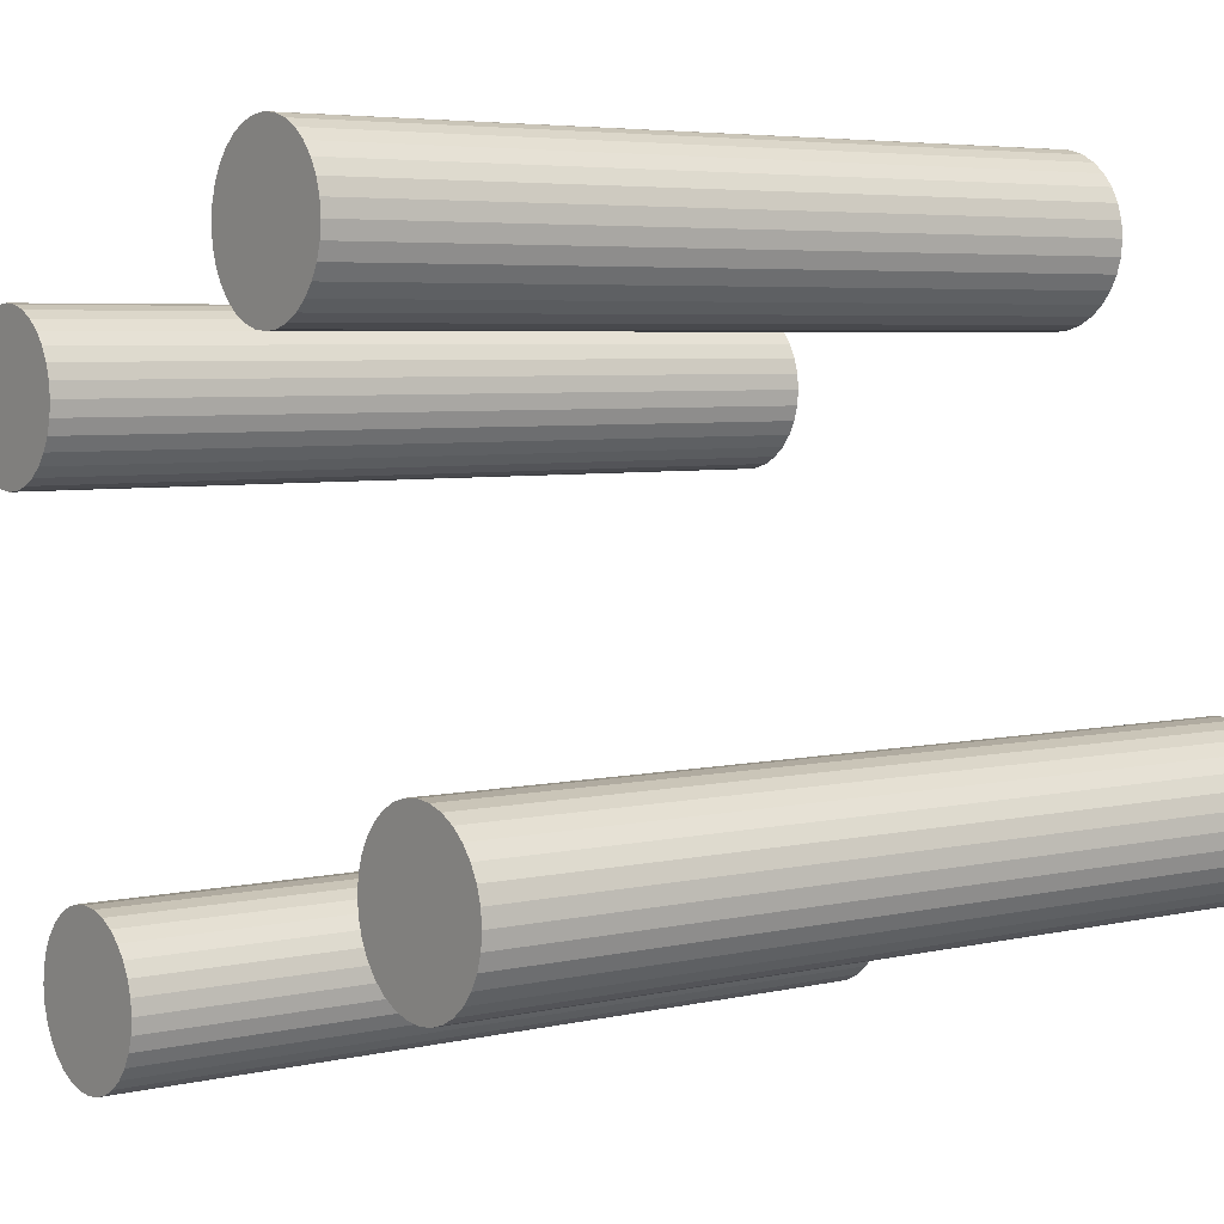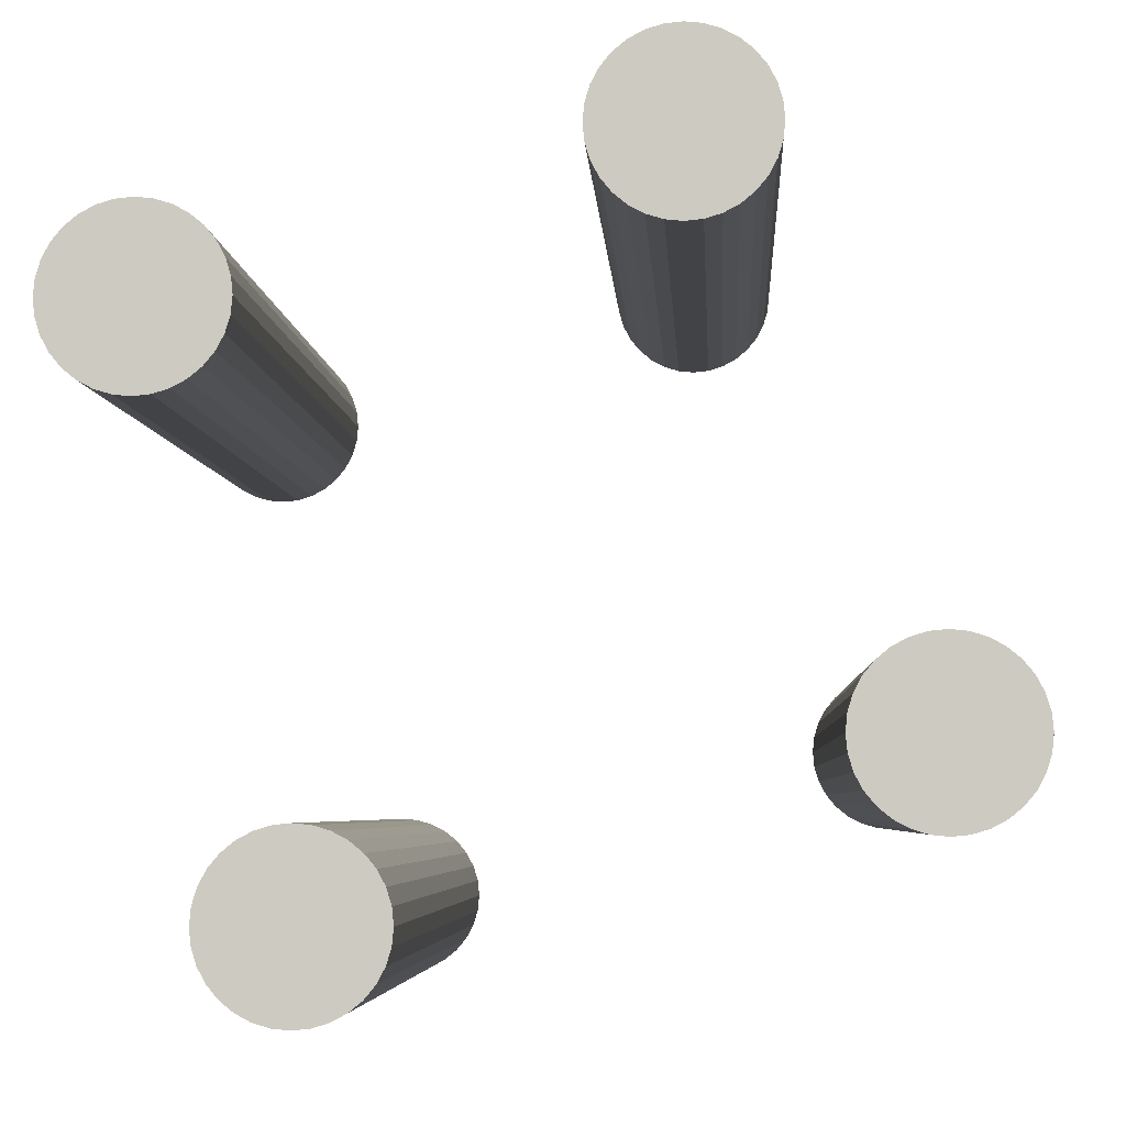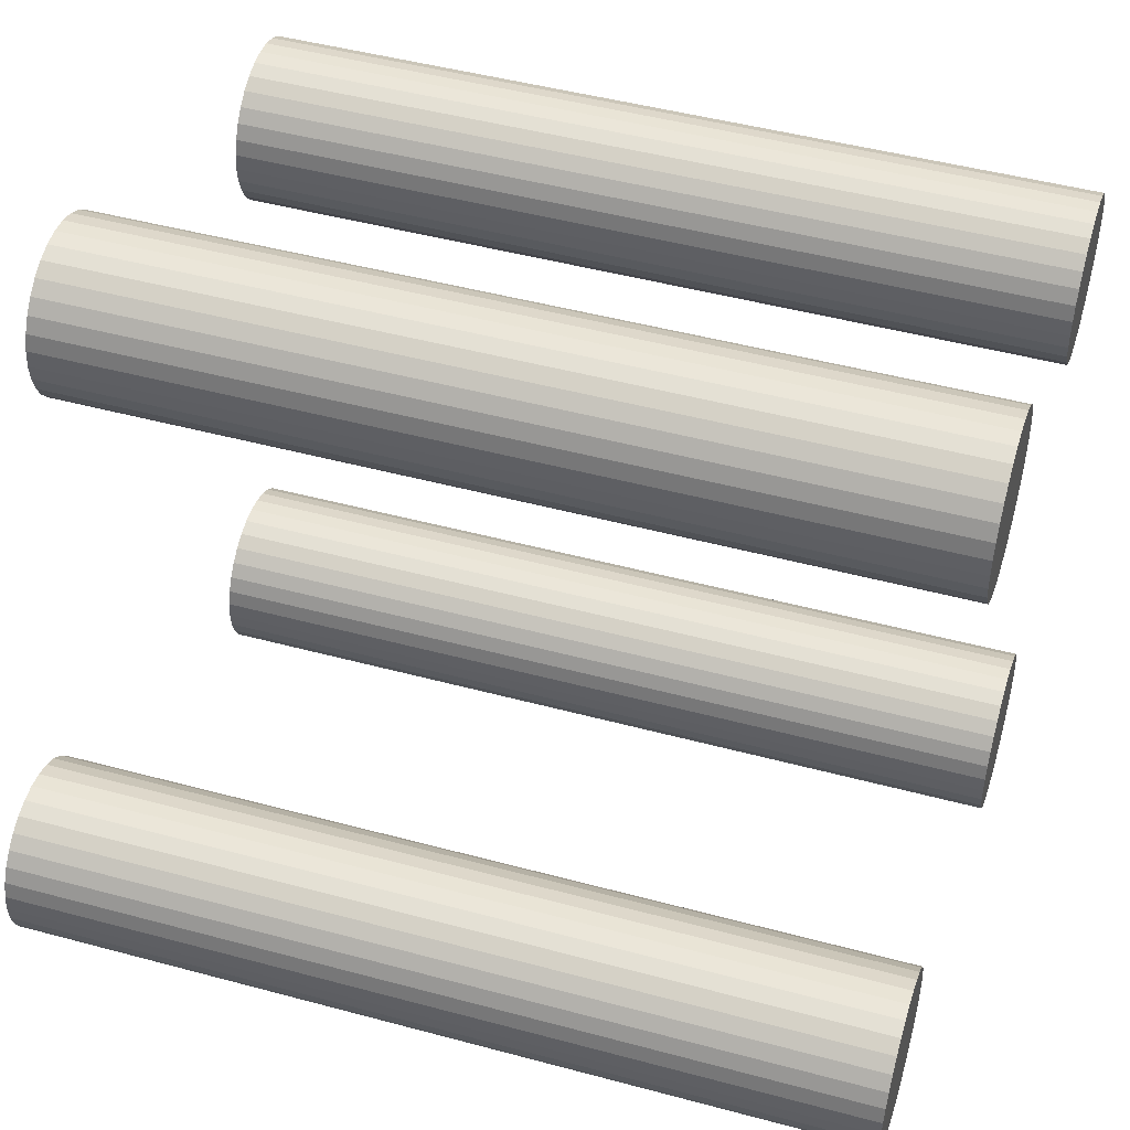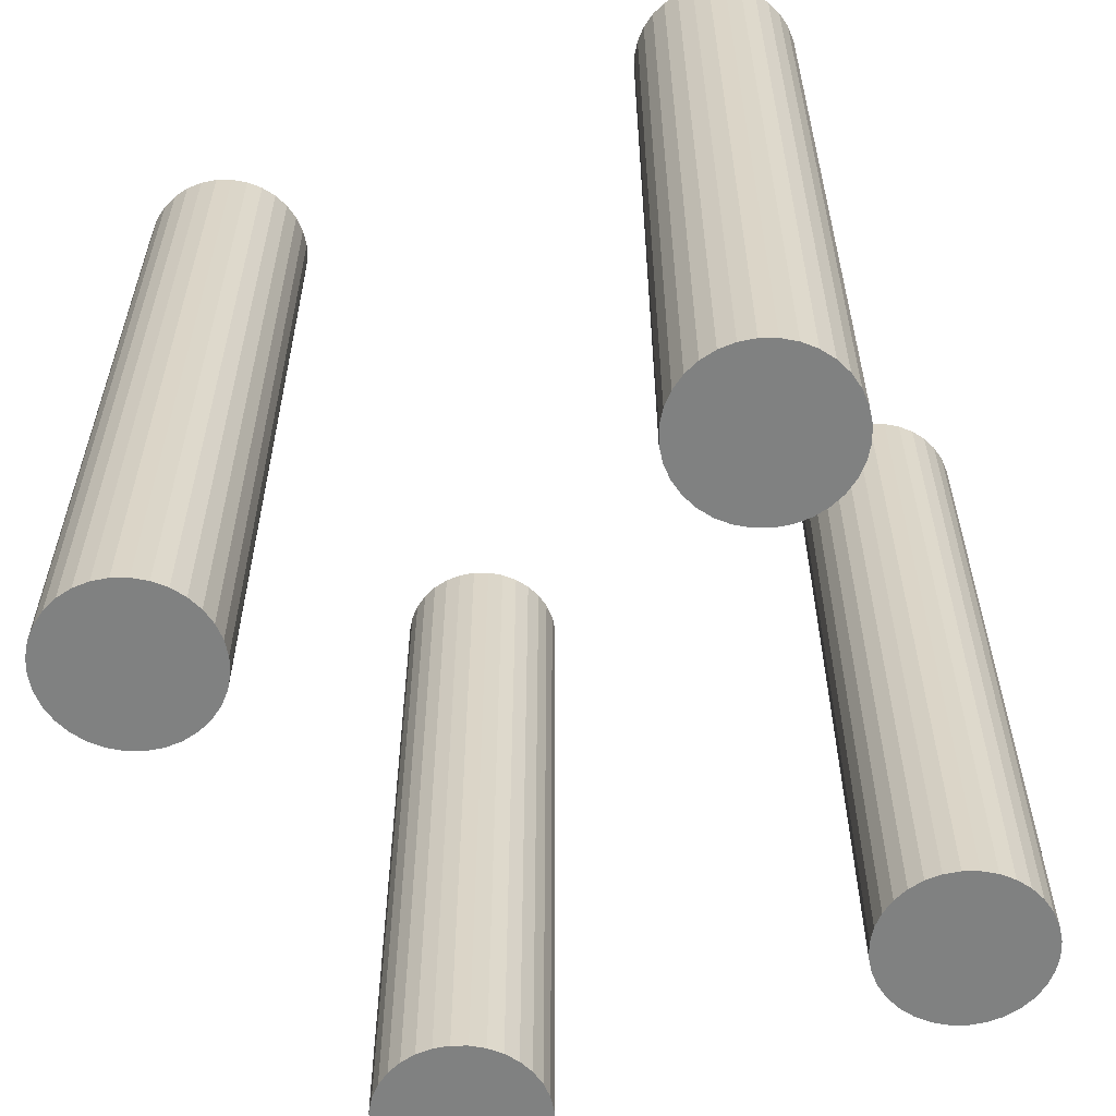
<metadata>
{"format":"obj","ext":"obj","renderer":"f3d","projection":"perspective","resolution":1024,"background":"white","views":[{"elev":5.0,"azim":53.9,"up":"+Z"},{"elev":-4.8,"azim":3.1,"up":"+Z"},{"elev":47.1,"azim":107.0,"up":"+Z"},{"elev":-60.3,"azim":-173.9,"up":"+Y"}]}
</metadata>
<code>
o Cylinder.003
v 0.4 -0.5 -0.313
v 0.4 0.5 -0.313
v 0.4195 -0.5 -0.3111
v 0.4195 0.5 -0.3111
v 0.4383 -0.5 -0.3054
v 0.4383 0.5 -0.3054
v 0.4556 -0.5 -0.2961
v 0.4556 0.5 -0.2961
v 0.4707 -0.5 -0.2837
v 0.4707 0.5 -0.2837
v 0.4831 -0.5 -0.2686
v 0.4831 0.5 -0.2686
v 0.4924 -0.5 -0.2513
v 0.4924 0.5 -0.2513
v 0.4981 -0.5 -0.2325
v 0.4981 0.5 -0.2325
v 0.5 -0.5 -0.213
v 0.5 0.5 -0.213
v 0.4981 -0.5 -0.1935
v 0.4981 0.5 -0.1935
v 0.4924 -0.5 -0.1747
v 0.4924 0.5 -0.1747
v 0.4831 -0.5 -0.1574
v 0.4831 0.5 -0.1574
v 0.4707 -0.5 -0.1423
v 0.4707 0.5 -0.1423
v 0.4556 -0.5 -0.1299
v 0.4556 0.5 -0.1299
v 0.4383 -0.5 -0.1206
v 0.4383 0.5 -0.1206
v 0.4195 -0.5 -0.1149
v 0.4195 0.5 -0.1149
v 0.4 -0.5 -0.113
v 0.4 0.5 -0.113
v 0.3805 -0.5 -0.1149
v 0.3805 0.5 -0.1149
v 0.3617 -0.5 -0.1206
v 0.3617 0.5 -0.1206
v 0.3444 -0.5 -0.1299
v 0.3444 0.5 -0.1299
v 0.3293 -0.5 -0.1423
v 0.3293 0.5 -0.1423
v 0.3169 -0.5 -0.1574
v 0.3169 0.5 -0.1574
v 0.3076 -0.5 -0.1747
v 0.3076 0.5 -0.1747
v 0.3019 -0.5 -0.1935
v 0.3019 0.5 -0.1935
v 0.3 -0.5 -0.213
v 0.3 0.5 -0.213
v 0.3019 -0.5 -0.2325
v 0.3019 0.5 -0.2325
v 0.3076 -0.5 -0.2513
v 0.3076 0.5 -0.2513
v 0.3169 -0.5 -0.2686
v 0.3169 0.5 -0.2686
v 0.3293 -0.5 -0.2837
v 0.3293 0.5 -0.2837
v 0.3444 -0.5 -0.2961
v 0.3444 0.5 -0.2961
v 0.3617 -0.5 -0.3054
v 0.3617 0.5 -0.3054
v 0.3805 -0.5 -0.3111
v 0.3805 0.5 -0.3111
v -0.2369 -0.5 -0.5
v -0.2369 0.5 -0.5
v -0.2174 -0.5 -0.4981
v -0.2174 0.5 -0.4981
v -0.1987 -0.5 -0.4924
v -0.1987 0.5 -0.4924
v -0.1814 -0.5 -0.4831
v -0.1814 0.5 -0.4831
v -0.1662 -0.5 -0.4707
v -0.1662 0.5 -0.4707
v -0.1538 -0.5 -0.4556
v -0.1538 0.5 -0.4556
v -0.1445 -0.5 -0.4383
v -0.1445 0.5 -0.4383
v -0.1388 -0.5 -0.4195
v -0.1388 0.5 -0.4195
v -0.1369 -0.5 -0.4
v -0.1369 0.5 -0.4
v -0.1388 -0.5 -0.3805
v -0.1388 0.5 -0.3805
v -0.1445 -0.5 -0.3617
v -0.1445 0.5 -0.3617
v -0.1538 -0.5 -0.3444
v -0.1538 0.5 -0.3444
v -0.1662 -0.5 -0.3293
v -0.1662 0.5 -0.3293
v -0.1814 -0.5 -0.3169
v -0.1814 0.5 -0.3169
v -0.1987 -0.5 -0.3076
v -0.1987 0.5 -0.3076
v -0.2174 -0.5 -0.3019
v -0.2174 0.5 -0.3019
v -0.2369 -0.5 -0.3
v -0.2369 0.5 -0.3
v -0.2564 -0.5 -0.3019
v -0.2564 0.5 -0.3019
v -0.2752 -0.5 -0.3076
v -0.2752 0.5 -0.3076
v -0.2925 -0.5 -0.3169
v -0.2925 0.5 -0.3169
v -0.3076 -0.5 -0.3293
v -0.3076 0.5 -0.3293
v -0.3201 -0.5 -0.3444
v -0.3201 0.5 -0.3444
v -0.3293 -0.5 -0.3617
v -0.3293 0.5 -0.3617
v -0.335 -0.5 -0.3805
v -0.335 0.5 -0.3805
v -0.3369 -0.5 -0.4
v -0.3369 0.5 -0.4
v -0.335 -0.5 -0.4195
v -0.335 0.5 -0.4195
v -0.3293 -0.5 -0.4383
v -0.3293 0.5 -0.4383
v -0.3201 -0.5 -0.4556
v -0.3201 0.5 -0.4556
v -0.3076 -0.5 -0.4707
v -0.3076 0.5 -0.4707
v -0.2925 -0.5 -0.4831
v -0.2925 0.5 -0.4831
v -0.2752 -0.5 -0.4924
v -0.2752 0.5 -0.4924
v -0.2564 -0.5 -0.4981
v -0.2564 0.5 -0.4981
v 0.1462 -0.5 0.2893
v 0.1462 0.5 0.2893
v 0.1657 -0.5 0.2912
v 0.1657 0.5 0.2912
v 0.1844 -0.5 0.2969
v 0.1844 0.5 0.2969
v 0.2017 -0.5 0.3061
v 0.2017 0.5 0.3061
v 0.2169 -0.5 0.3186
v 0.2169 0.5 0.3186
v 0.2293 -0.5 0.3337
v 0.2293 0.5 0.3337
v 0.2386 -0.5 0.351
v 0.2386 0.5 0.351
v 0.2443 -0.5 0.3698
v 0.2443 0.5 0.3698
v 0.2462 -0.5 0.3893
v 0.2462 0.5 0.3893
v 0.2443 -0.5 0.4088
v 0.2443 0.5 0.4088
v 0.2386 -0.5 0.4275
v 0.2386 0.5 0.4275
v 0.2293 -0.5 0.4448
v 0.2293 0.5 0.4448
v 0.2169 -0.5 0.46
v 0.2169 0.5 0.46
v 0.2017 -0.5 0.4724
v 0.2017 0.5 0.4724
v 0.1844 -0.5 0.4817
v 0.1844 0.5 0.4817
v 0.1657 -0.5 0.4873
v 0.1657 0.5 0.4873
v 0.1462 -0.5 0.4893
v 0.1462 0.5 0.4893
v 0.1267 -0.5 0.4873
v 0.1267 0.5 0.4873
v 0.1079 -0.5 0.4817
v 0.1079 0.5 0.4817
v 0.09062 -0.5 0.4724
v 0.09062 0.5 0.4724
v 0.07546 -0.5 0.46
v 0.07546 0.5 0.46
v 0.06303 -0.5 0.4448
v 0.06303 0.5 0.4448
v 0.05379 -0.5 0.4275
v 0.05379 0.5 0.4275
v 0.0481 -0.5 0.4088
v 0.0481 0.5 0.4088
v 0.04617 -0.5 0.3893
v 0.04617 0.5 0.3893
v 0.0481 -0.5 0.3698
v 0.0481 0.5 0.3698
v 0.05379 -0.5 0.351
v 0.05379 0.5 0.351
v 0.06303 -0.5 0.3337
v 0.06303 0.5 0.3337
v 0.07546 -0.5 0.3186
v 0.07546 0.5 0.3186
v 0.09062 -0.5 0.3061
v 0.09062 0.5 0.3061
v 0.1079 -0.5 0.2969
v 0.1079 0.5 0.2969
v 0.1267 -0.5 0.2912
v 0.1267 0.5 0.2912
v -0.4 -0.5 0.1198
v -0.4 0.5 0.1198
v -0.3805 -0.5 0.1218
v -0.3805 0.5 0.1218
v -0.3617 -0.5 0.1275
v -0.3617 0.5 0.1275
v -0.3444 -0.5 0.1367
v -0.3444 0.5 0.1367
v -0.3293 -0.5 0.1491
v -0.3293 0.5 0.1491
v -0.3169 -0.5 0.1643
v -0.3169 0.5 0.1643
v -0.3076 -0.5 0.1816
v -0.3076 0.5 0.1816
v -0.3019 -0.5 0.2003
v -0.3019 0.5 0.2003
v -0.3 -0.5 0.2198
v -0.3 0.5 0.2198
v -0.3019 -0.5 0.2394
v -0.3019 0.5 0.2394
v -0.3076 -0.5 0.2581
v -0.3076 0.5 0.2581
v -0.3169 -0.5 0.2754
v -0.3169 0.5 0.2754
v -0.3293 -0.5 0.2906
v -0.3293 0.5 0.2906
v -0.3444 -0.5 0.303
v -0.3444 0.5 0.303
v -0.3617 -0.5 0.3122
v -0.3617 0.5 0.3122
v -0.3805 -0.5 0.3179
v -0.3805 0.5 0.3179
v -0.4 -0.5 0.3198
v -0.4 0.5 0.3198
v -0.4195 -0.5 0.3179
v -0.4195 0.5 0.3179
v -0.4383 -0.5 0.3122
v -0.4383 0.5 0.3122
v -0.4556 -0.5 0.303
v -0.4556 0.5 0.303
v -0.4707 -0.5 0.2906
v -0.4707 0.5 0.2906
v -0.4831 -0.5 0.2754
v -0.4831 0.5 0.2754
v -0.4924 -0.5 0.2581
v -0.4924 0.5 0.2581
v -0.4981 -0.5 0.2394
v -0.4981 0.5 0.2394
v -0.5 -0.5 0.2198
v -0.5 0.5 0.2198
v -0.4981 -0.5 0.2003
v -0.4981 0.5 0.2003
v -0.4924 -0.5 0.1816
v -0.4924 0.5 0.1816
v -0.4831 -0.5 0.1643
v -0.4831 0.5 0.1643
v -0.4707 -0.5 0.1491
v -0.4707 0.5 0.1491
v -0.4556 -0.5 0.1367
v -0.4556 0.5 0.1367
v -0.4383 -0.5 0.1275
v -0.4383 0.5 0.1275
v -0.4195 -0.5 0.1218
v -0.4195 0.5 0.1218
f 2 3 1
f 4 5 3
f 6 7 5
f 8 9 7
f 10 11 9
f 12 13 11
f 14 15 13
f 16 17 15
f 18 19 17
f 20 21 19
f 22 23 21
f 24 25 23
f 26 27 25
f 28 29 27
f 30 31 29
f 32 33 31
f 34 35 33
f 36 37 35
f 38 39 37
f 40 41 39
f 42 43 41
f 44 45 43
f 46 47 45
f 48 49 47
f 50 51 49
f 52 53 51
f 54 55 53
f 56 57 55
f 58 59 57
f 60 61 59
f 38 22 54
f 62 63 61
f 64 1 63
f 31 47 63
f 66 67 65
f 68 69 67
f 70 71 69
f 72 73 71
f 74 75 73
f 76 77 75
f 78 79 77
f 80 81 79
f 82 83 81
f 84 85 83
f 86 87 85
f 88 89 87
f 90 91 89
f 92 93 91
f 94 95 93
f 96 97 95
f 98 99 97
f 100 101 99
f 102 103 101
f 104 105 103
f 106 107 105
f 108 109 107
f 110 111 109
f 112 113 111
f 114 115 113
f 116 117 115
f 118 119 117
f 120 121 119
f 122 123 121
f 124 125 123
f 102 86 70
f 126 127 125
f 128 65 127
f 103 111 127
f 130 131 129
f 132 133 131
f 134 135 133
f 136 137 135
f 138 139 137
f 140 141 139
f 142 143 141
f 144 145 143
f 146 147 145
f 148 149 147
f 150 151 149
f 152 153 151
f 154 155 153
f 156 157 155
f 158 159 157
f 160 161 159
f 162 163 161
f 164 165 163
f 166 167 165
f 168 169 167
f 170 171 169
f 172 173 171
f 174 175 173
f 176 177 175
f 178 179 177
f 180 181 179
f 182 183 181
f 184 185 183
f 186 187 185
f 188 189 187
f 158 150 134
f 190 191 189
f 192 129 191
f 159 175 191
f 194 195 193
f 196 197 195
f 198 199 197
f 200 201 199
f 202 203 201
f 204 205 203
f 206 207 205
f 208 209 207
f 210 211 209
f 212 213 211
f 214 215 213
f 216 217 215
f 218 219 217
f 220 221 219
f 222 223 221
f 224 225 223
f 226 227 225
f 228 229 227
f 230 231 229
f 232 233 231
f 234 235 233
f 236 237 235
f 238 239 237
f 240 241 239
f 242 243 241
f 244 245 243
f 246 247 245
f 248 249 247
f 250 251 249
f 252 253 251
f 230 214 198
f 254 255 253
f 256 193 255
f 231 239 255
f 2 4 3
f 4 6 5
f 6 8 7
f 8 10 9
f 10 12 11
f 12 14 13
f 14 16 15
f 16 18 17
f 18 20 19
f 20 22 21
f 22 24 23
f 24 26 25
f 26 28 27
f 28 30 29
f 30 32 31
f 32 34 33
f 34 36 35
f 36 38 37
f 38 40 39
f 40 42 41
f 42 44 43
f 44 46 45
f 46 48 47
f 48 50 49
f 50 52 51
f 52 54 53
f 54 56 55
f 56 58 57
f 58 60 59
f 60 62 61
f 6 4 2
f 2 64 6
f 62 60 58
f 58 56 54
f 54 52 46
f 50 48 46
f 46 44 42
f 42 40 46
f 38 36 30
f 34 32 30
f 30 28 26
f 26 24 30
f 22 20 18
f 18 16 14
f 14 12 10
f 10 8 6
f 6 64 62
f 62 58 6
f 52 50 46
f 46 40 38
f 36 34 30
f 30 24 22
f 22 18 14
f 14 10 22
f 6 58 54
f 54 46 38
f 38 30 22
f 22 10 6
f 6 54 22
f 62 64 63
f 64 2 1
f 63 1 3
f 3 5 7
f 7 9 11
f 11 13 15
f 15 17 23
f 19 21 23
f 23 25 27
f 27 29 23
f 31 33 35
f 35 37 39
f 39 41 43
f 43 45 47
f 47 49 51
f 51 53 55
f 55 57 63
f 59 61 63
f 63 3 7
f 7 11 63
f 17 19 23
f 23 29 31
f 31 35 47
f 39 43 47
f 47 51 63
f 57 59 63
f 63 11 15
f 15 23 63
f 35 39 47
f 51 55 63
f 63 23 31
f 66 68 67
f 68 70 69
f 70 72 71
f 72 74 73
f 74 76 75
f 76 78 77
f 78 80 79
f 80 82 81
f 82 84 83
f 84 86 85
f 86 88 87
f 88 90 89
f 90 92 91
f 92 94 93
f 94 96 95
f 96 98 97
f 98 100 99
f 100 102 101
f 102 104 103
f 104 106 105
f 106 108 107
f 108 110 109
f 110 112 111
f 112 114 113
f 114 116 115
f 116 118 117
f 118 120 119
f 120 122 121
f 122 124 123
f 124 126 125
f 70 68 66
f 66 128 70
f 126 124 122
f 122 120 118
f 118 116 114
f 114 112 110
f 110 108 102
f 106 104 102
f 102 100 98
f 98 96 102
f 94 92 90
f 90 88 86
f 86 84 82
f 82 80 78
f 78 76 74
f 74 72 78
f 70 128 126
f 126 122 118
f 118 114 102
f 108 106 102
f 102 96 94
f 94 90 102
f 86 82 70
f 78 72 70
f 70 126 102
f 114 110 102
f 102 90 86
f 82 78 70
f 126 118 102
f 126 128 127
f 128 66 65
f 127 65 67
f 67 69 71
f 71 73 75
f 75 77 79
f 79 81 87
f 83 85 87
f 87 89 95
f 91 93 95
f 95 97 99
f 99 101 95
f 103 105 107
f 107 109 103
f 111 113 119
f 115 117 119
f 119 121 127
f 123 125 127
f 127 67 71
f 71 75 79
f 81 83 87
f 89 91 95
f 95 101 103
f 103 109 111
f 113 115 119
f 121 123 127
f 127 71 79
f 79 87 127
f 95 103 127
f 111 119 127
f 127 87 95
f 130 132 131
f 132 134 133
f 134 136 135
f 136 138 137
f 138 140 139
f 140 142 141
f 142 144 143
f 144 146 145
f 146 148 147
f 148 150 149
f 150 152 151
f 152 154 153
f 154 156 155
f 156 158 157
f 158 160 159
f 160 162 161
f 162 164 163
f 164 166 165
f 166 168 167
f 168 170 169
f 170 172 171
f 172 174 173
f 174 176 175
f 176 178 177
f 178 180 179
f 180 182 181
f 182 184 183
f 184 186 185
f 186 188 187
f 188 190 189
f 134 132 190
f 130 192 190
f 190 188 186
f 186 184 182
f 182 180 174
f 178 176 174
f 174 172 170
f 170 168 166
f 166 164 162
f 162 160 158
f 158 156 154
f 154 152 158
f 150 148 146
f 146 144 142
f 142 140 134
f 138 136 134
f 132 130 190
f 190 186 182
f 180 178 174
f 174 170 182
f 166 162 158
f 158 152 150
f 150 146 134
f 140 138 134
f 134 190 166
f 182 170 166
f 166 158 134
f 146 142 134
f 190 182 166
f 190 192 191
f 192 130 129
f 191 129 131
f 131 133 191
f 135 137 139
f 139 141 143
f 143 145 151
f 147 149 151
f 151 153 155
f 155 157 151
f 159 161 163
f 163 165 167
f 167 169 175
f 171 173 175
f 175 177 179
f 179 181 183
f 183 185 191
f 187 189 191
f 191 133 135
f 135 139 191
f 145 147 151
f 151 157 159
f 159 163 175
f 169 171 175
f 175 179 191
f 185 187 191
f 191 139 143
f 143 151 191
f 163 167 175
f 179 183 191
f 191 151 159
f 194 196 195
f 196 198 197
f 198 200 199
f 200 202 201
f 202 204 203
f 204 206 205
f 206 208 207
f 208 210 209
f 210 212 211
f 212 214 213
f 214 216 215
f 216 218 217
f 218 220 219
f 220 222 221
f 222 224 223
f 224 226 225
f 226 228 227
f 228 230 229
f 230 232 231
f 232 234 233
f 234 236 235
f 236 238 237
f 238 240 239
f 240 242 241
f 242 244 243
f 244 246 245
f 246 248 247
f 248 250 249
f 250 252 251
f 252 254 253
f 198 196 194
f 194 256 254
f 254 252 246
f 250 248 246
f 246 244 242
f 242 240 238
f 238 236 234
f 234 232 238
f 230 228 226
f 226 224 230
f 222 220 214
f 218 216 214
f 214 212 210
f 210 208 214
f 206 204 202
f 202 200 206
f 198 194 246
f 252 250 246
f 246 242 230
f 238 232 230
f 230 224 222
f 220 218 214
f 214 208 206
f 206 200 198
f 194 254 246
f 242 238 230
f 230 222 214
f 214 206 198
f 198 246 230
f 254 256 255
f 256 194 193
f 255 193 195
f 195 197 199
f 199 201 203
f 203 205 199
f 207 209 211
f 211 213 207
f 215 217 219
f 219 221 215
f 223 225 227
f 227 229 223
f 231 233 239
f 235 237 239
f 239 241 247
f 243 245 247
f 247 249 255
f 251 253 255
f 255 195 199
f 199 205 207
f 207 213 215
f 215 221 223
f 223 229 231
f 233 235 239
f 241 243 247
f 249 251 255
f 255 199 207
f 207 215 223
f 223 231 255
f 239 247 255
f 255 207 223

</code>
